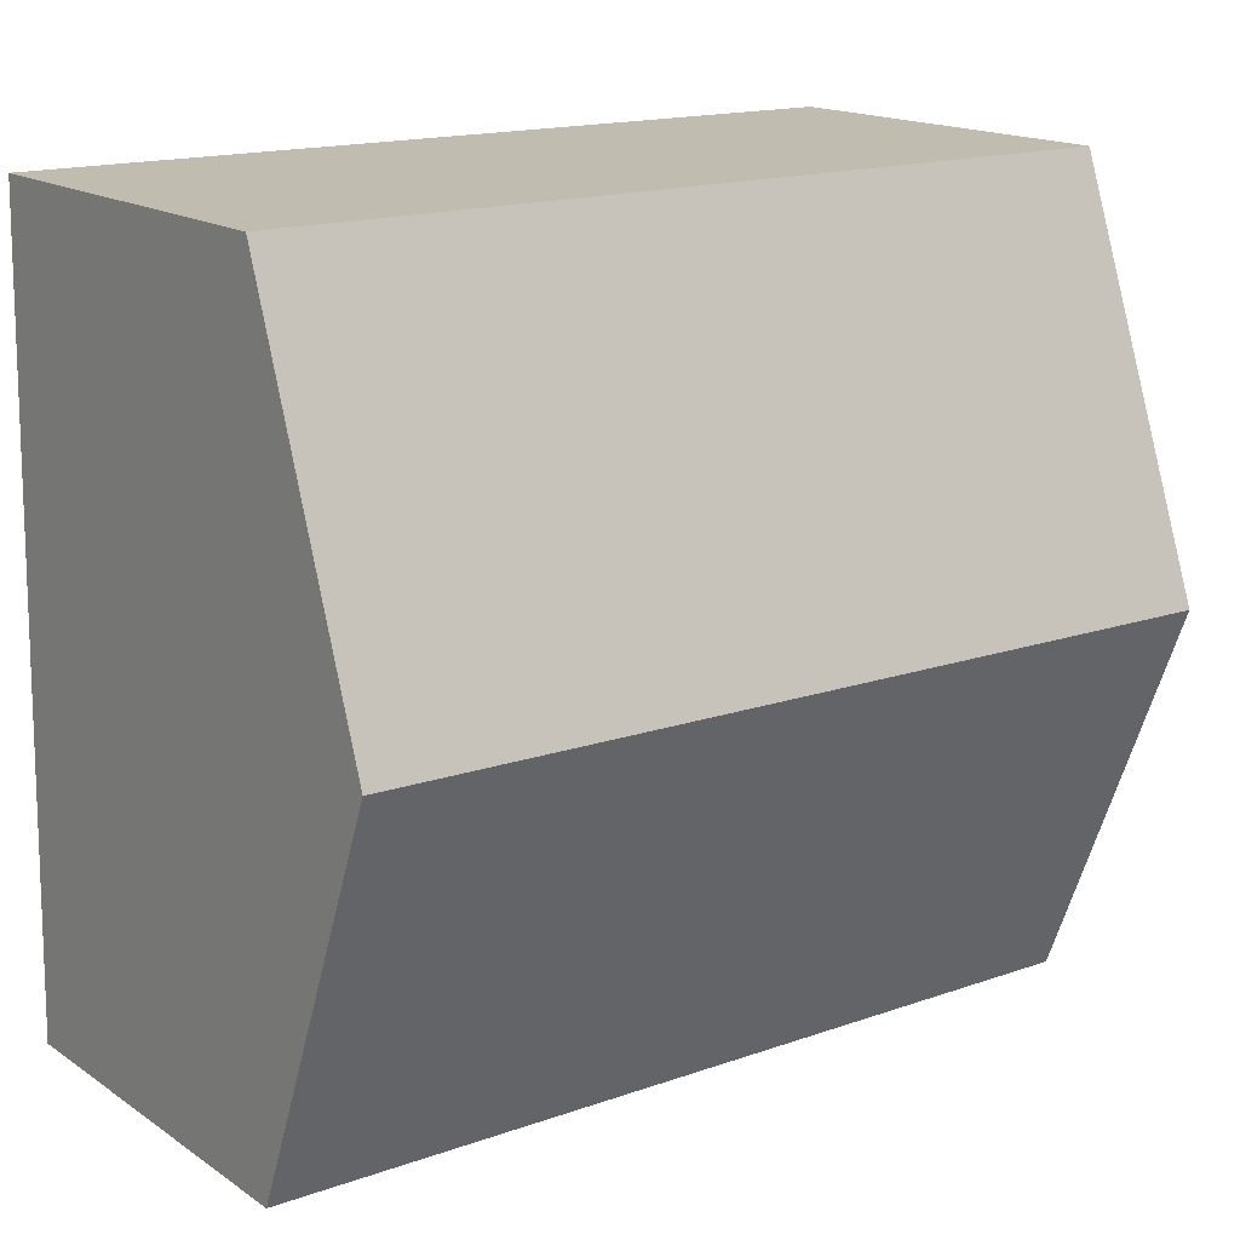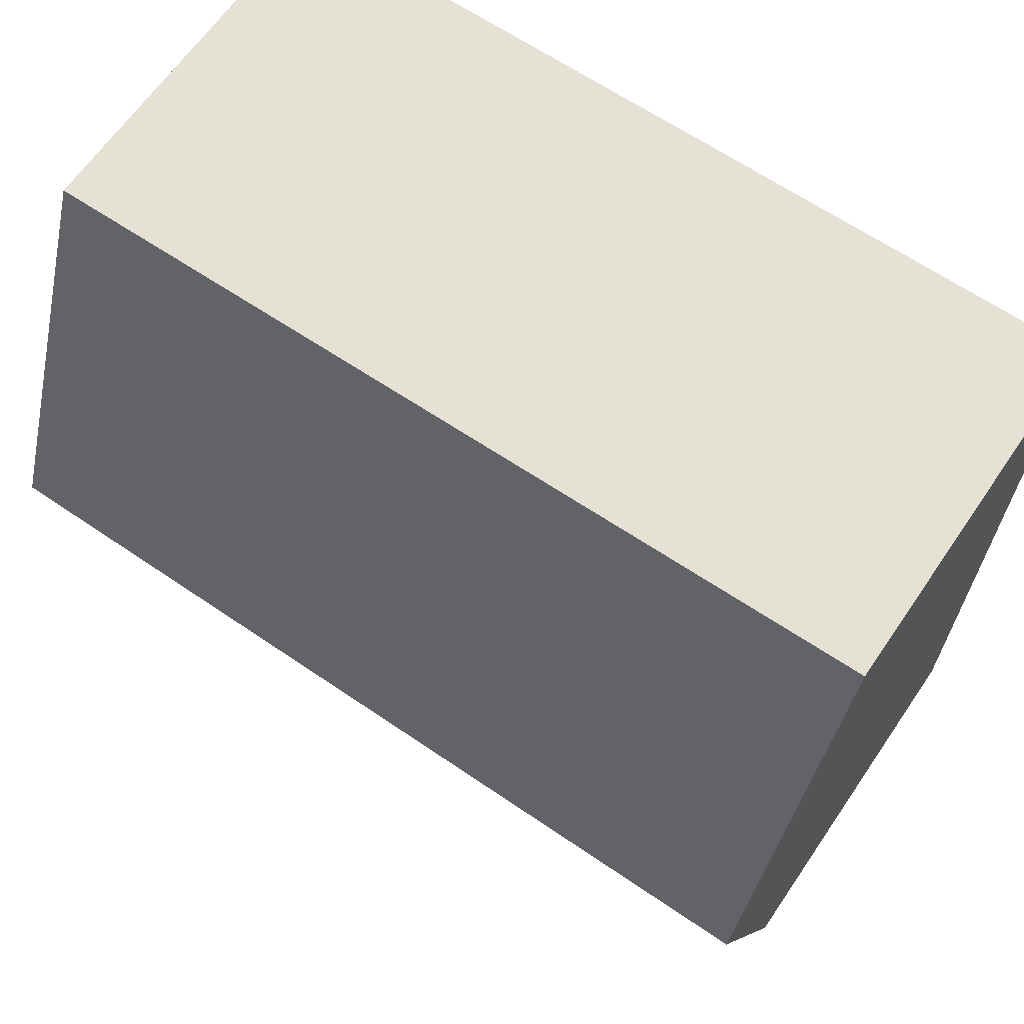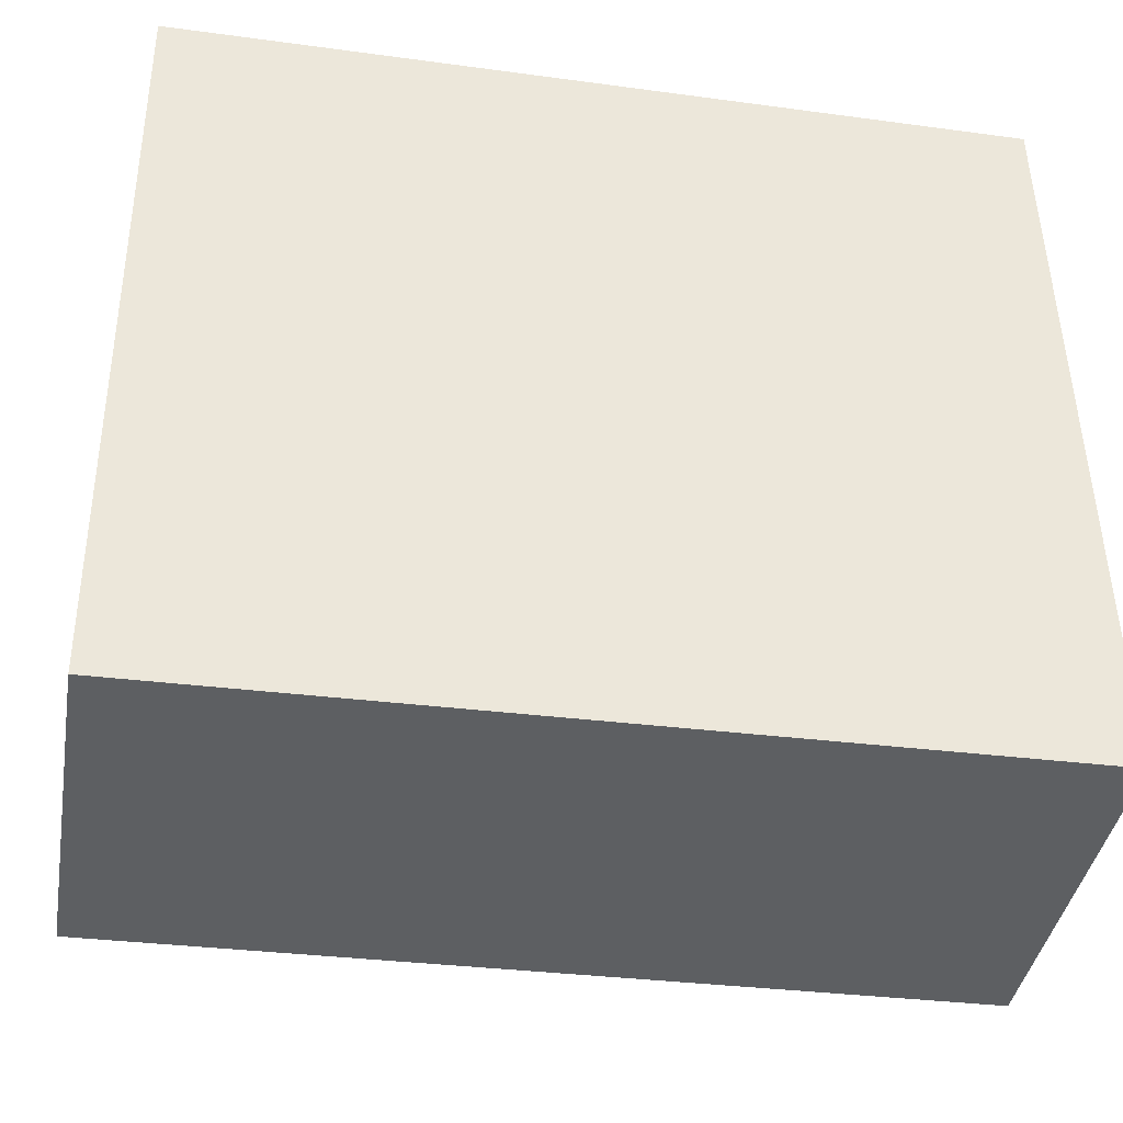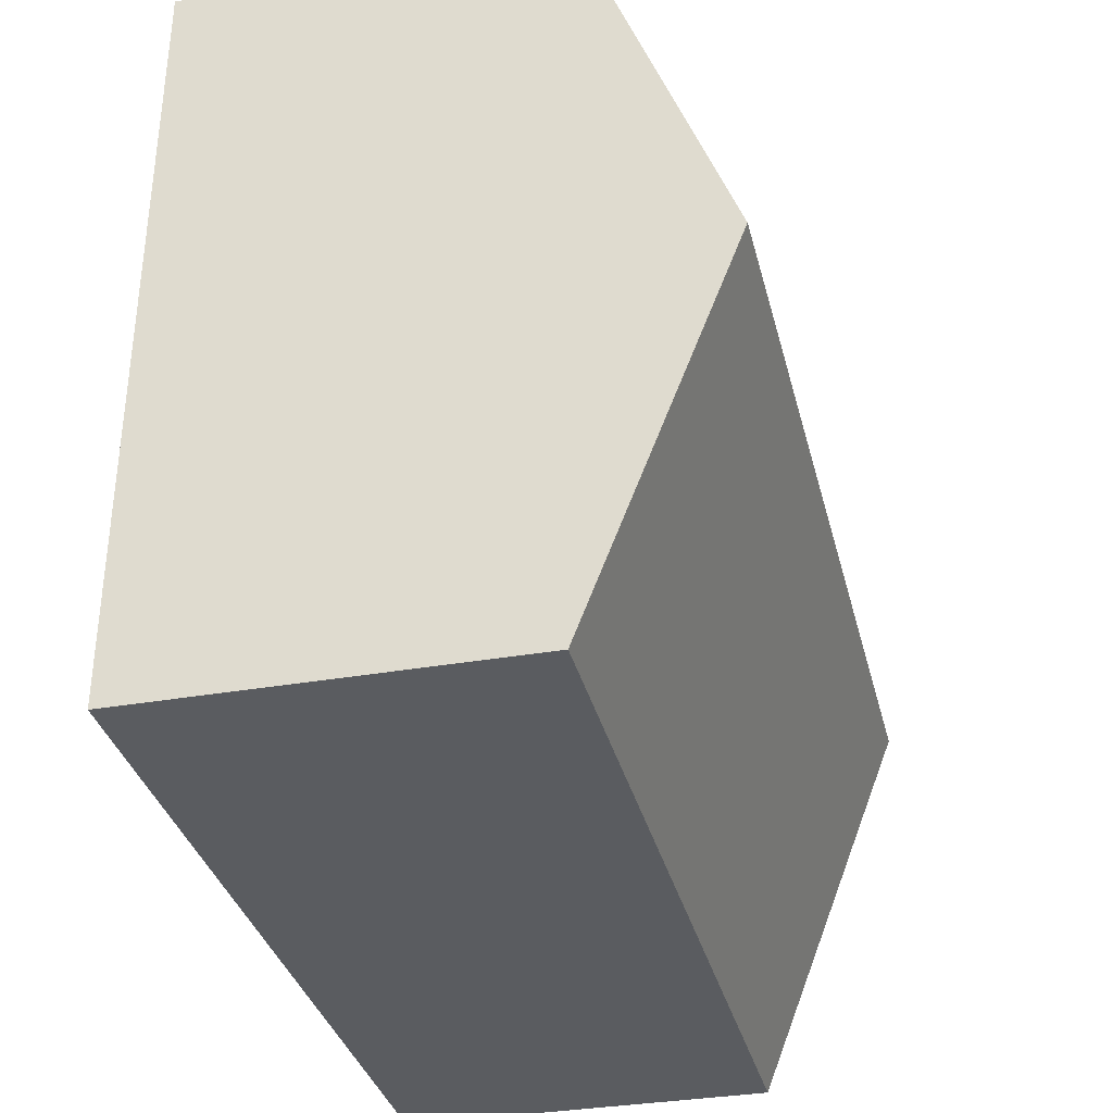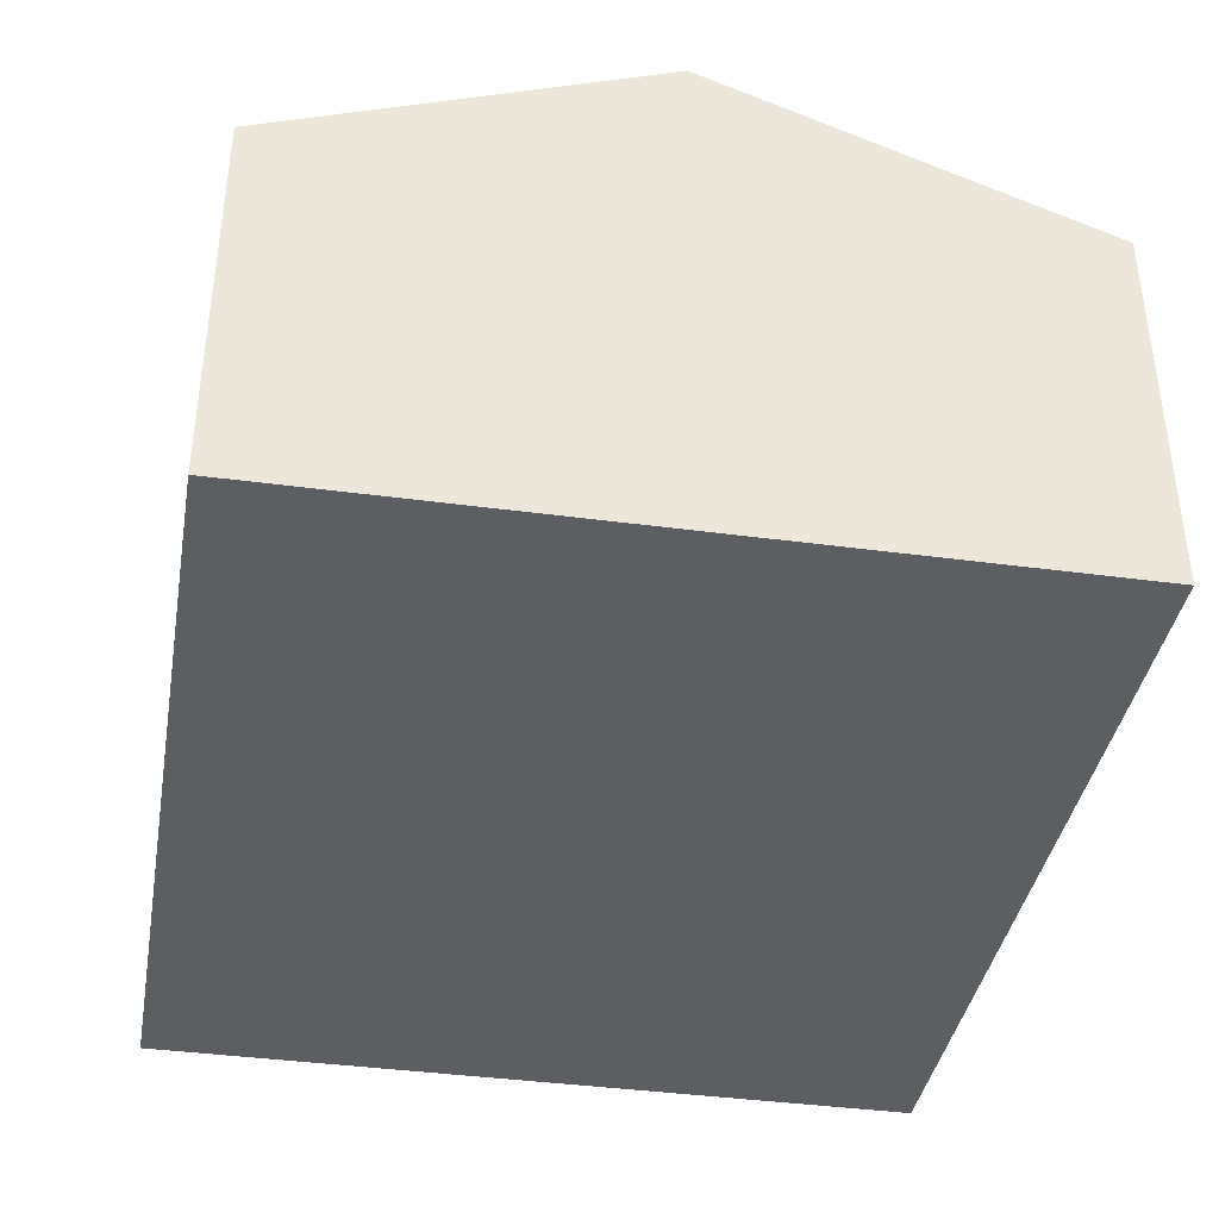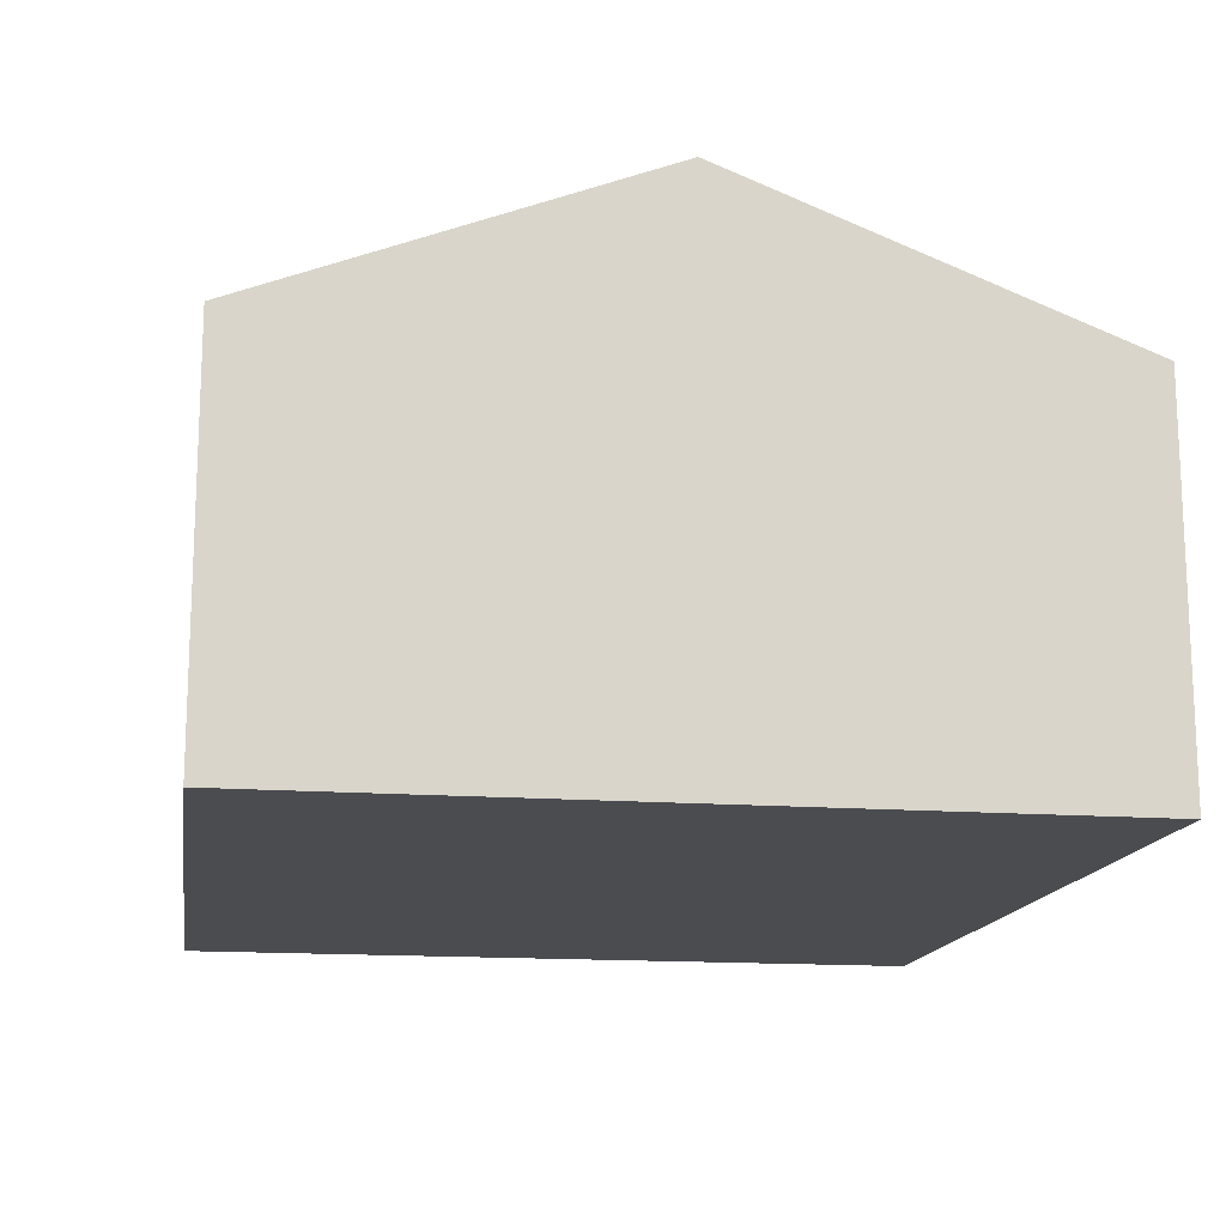
<metadata>
{"format":"obj","ext":"obj","renderer":"f3d","projection":"perspective","resolution":1024,"background":"white","views":[{"elev":16.7,"azim":142.8,"up":"+Z"},{"elev":64.3,"azim":-145.7,"up":"+Z"},{"elev":-40.1,"azim":-9.8,"up":"+Z"},{"elev":-33.1,"azim":103.7,"up":"+Z"},{"elev":-38.7,"azim":79.4,"up":"+Y"},{"elev":-15.2,"azim":-99.9,"up":"+Y"}]}
</metadata>
<code>
v  15.04 6.544 -13.14
v  0.082 9.116 -6.761
v  14.93 9.116 -6.474
v  0.162 6.544 -13.43
v  0 6.509 3.986e-16
v  14.81 6.577 0.11
v  14.81 -6.736e-18 0.11
v  0 0 0
v  14.93 3.964e-16 -6.474
v  15.04 8.049e-16 -13.14
v  0.162 8.225e-16 -13.43
v  0.082 4.14e-16 -6.761
g defaultobject
f 1 2 3
f 2 1 4
f 5 3 2
f 3 5 6
f 5 7 6
f 7 5 8
f 7 3 6
f 3 7 1
f 1 7 9
f 1 9 10
f 10 4 1
f 4 10 11
f 2 8 5
f 8 2 4
f 8 4 12
f 12 4 11
f 12 7 8
f 7 12 9
f 9 12 10
f 10 12 11

</code>
